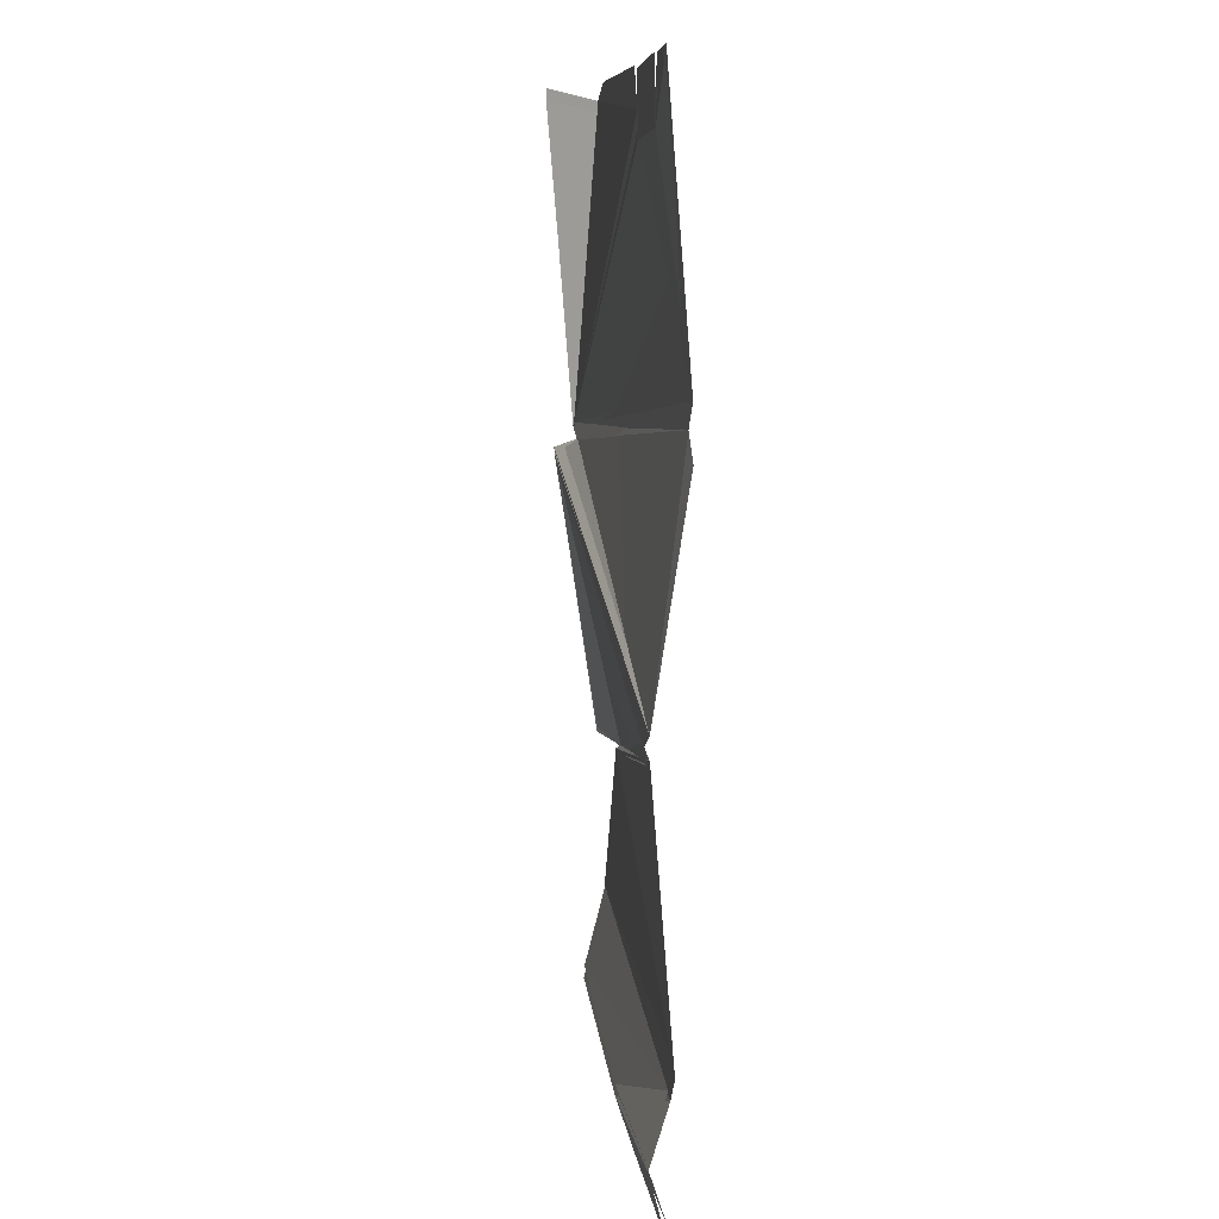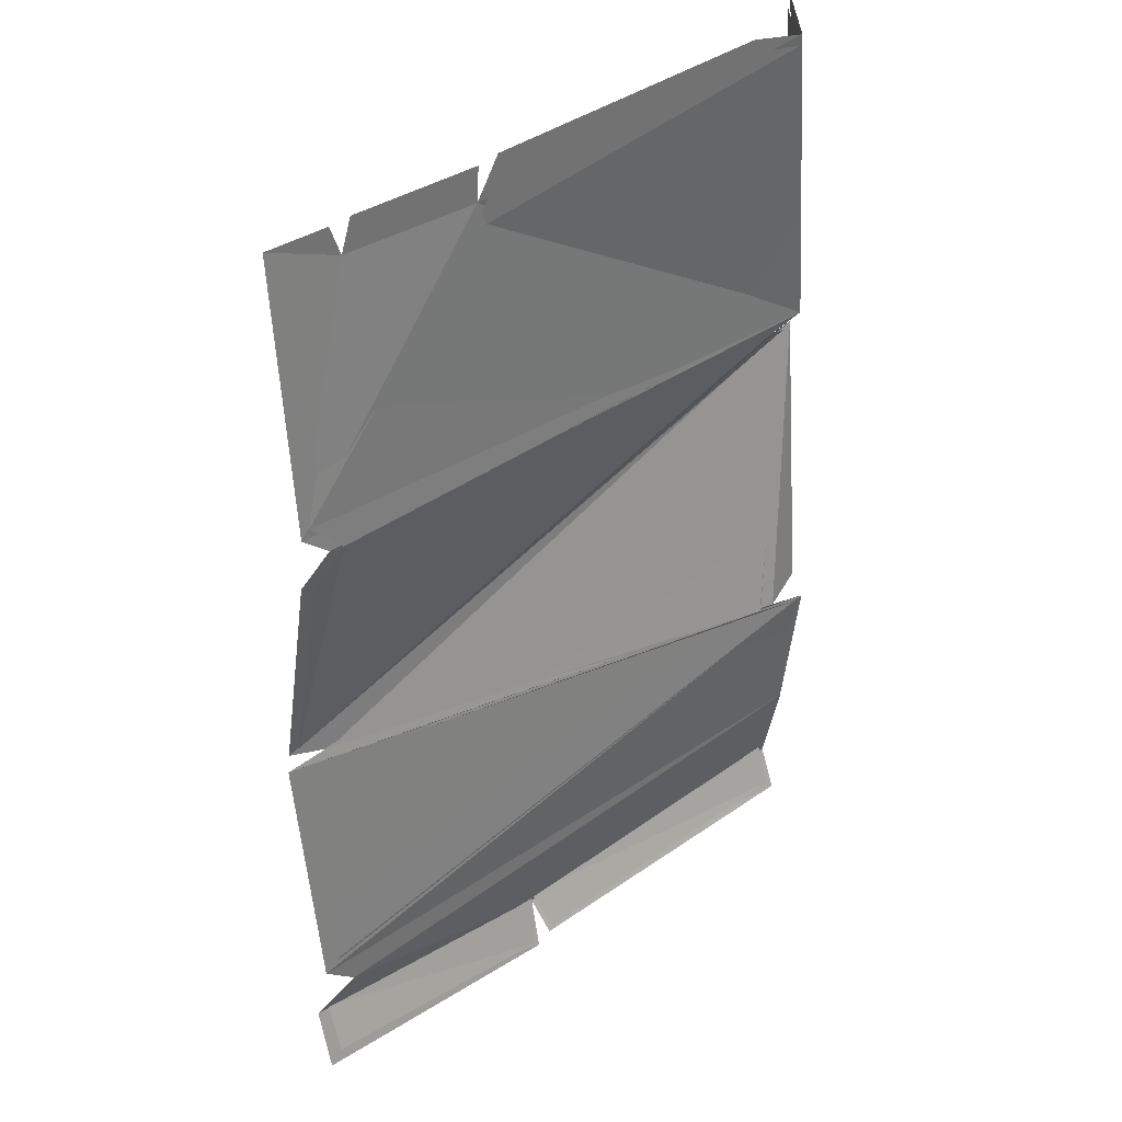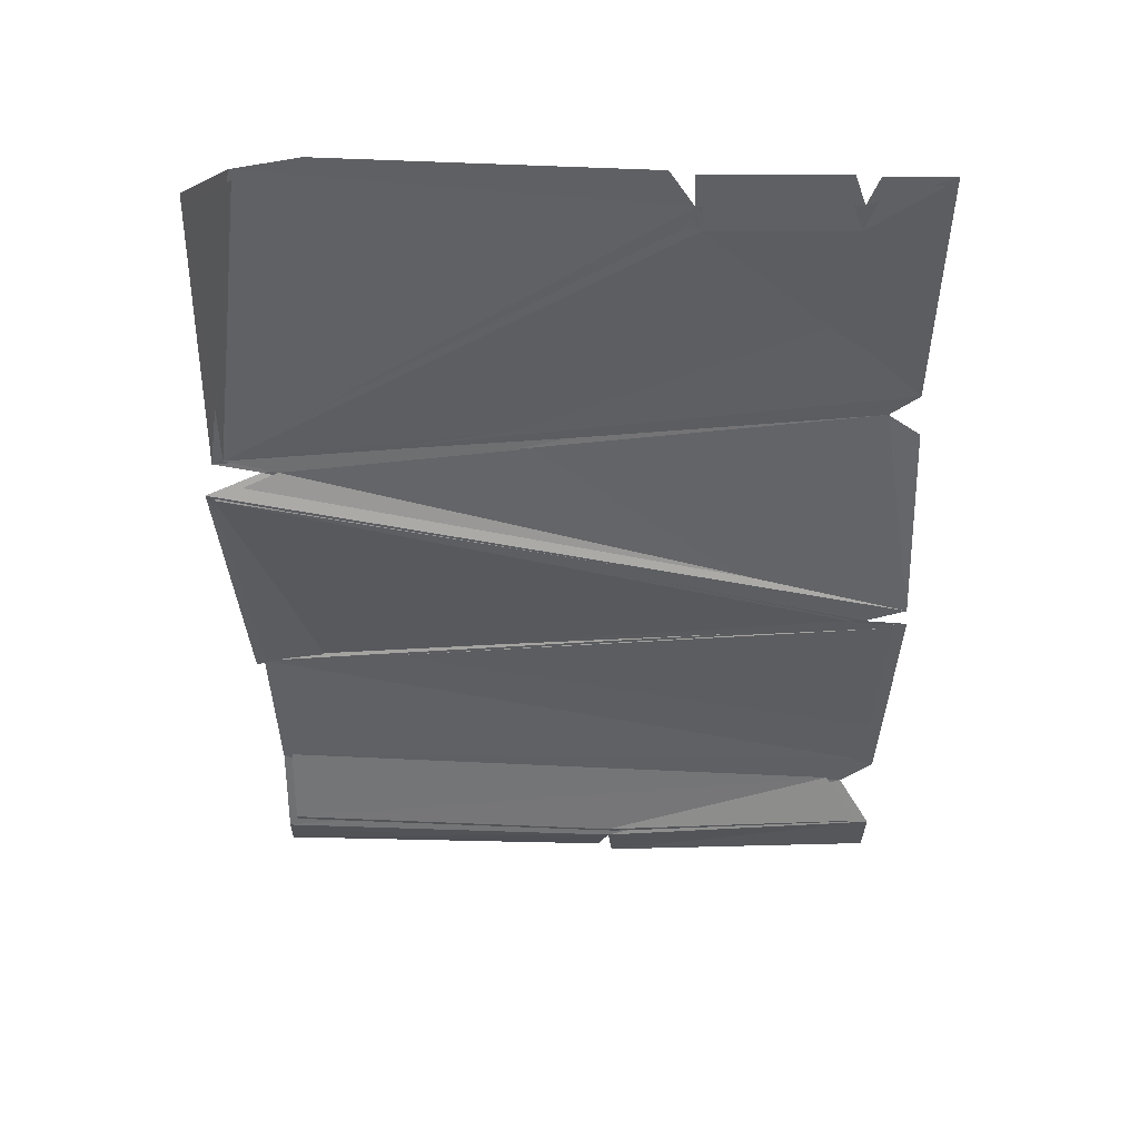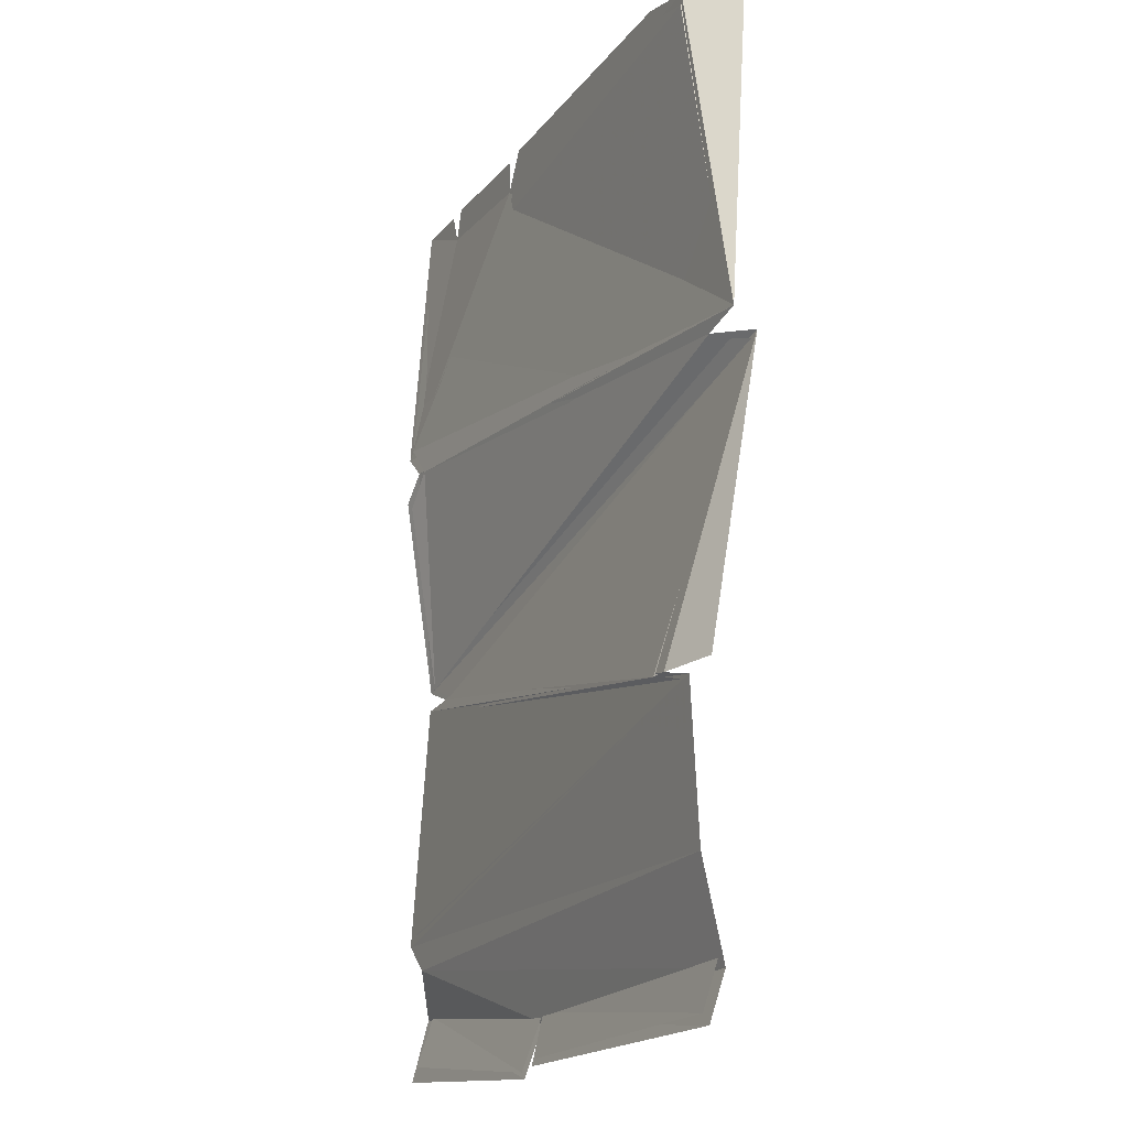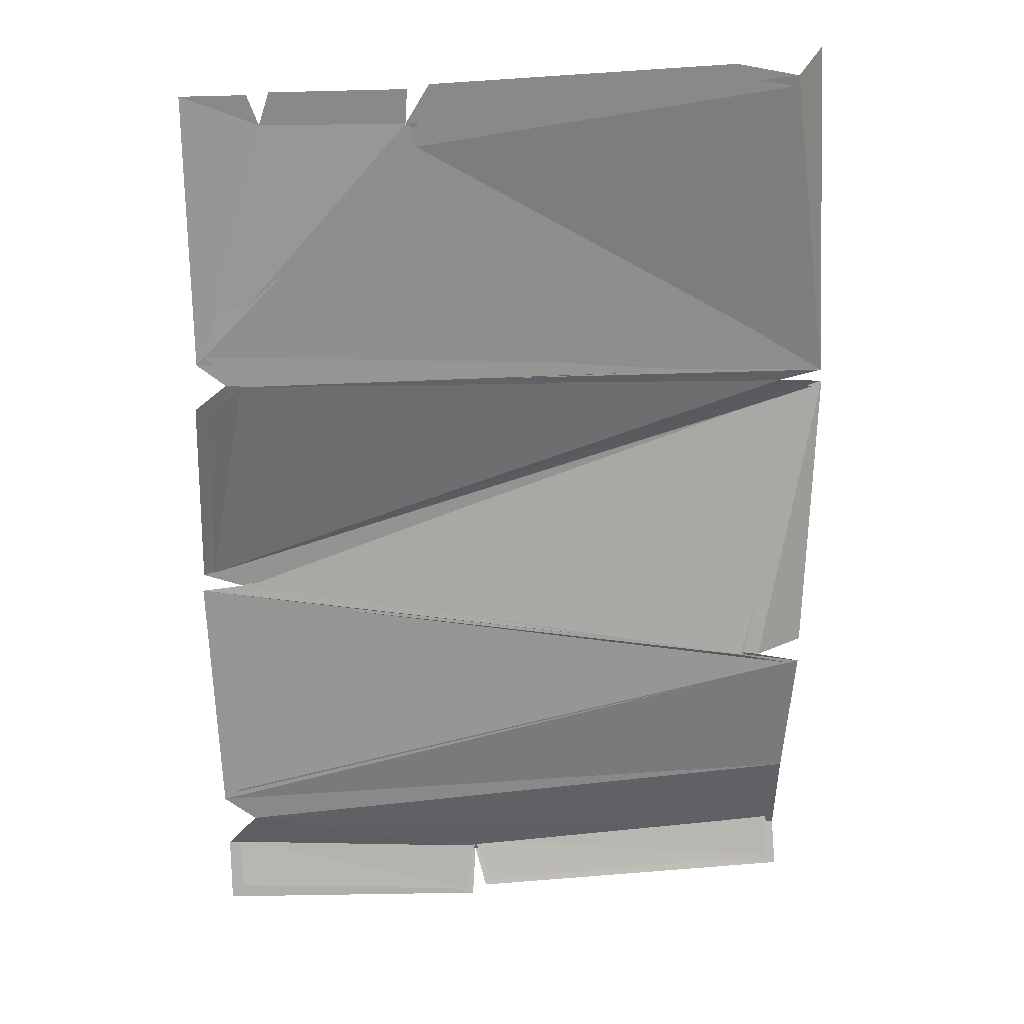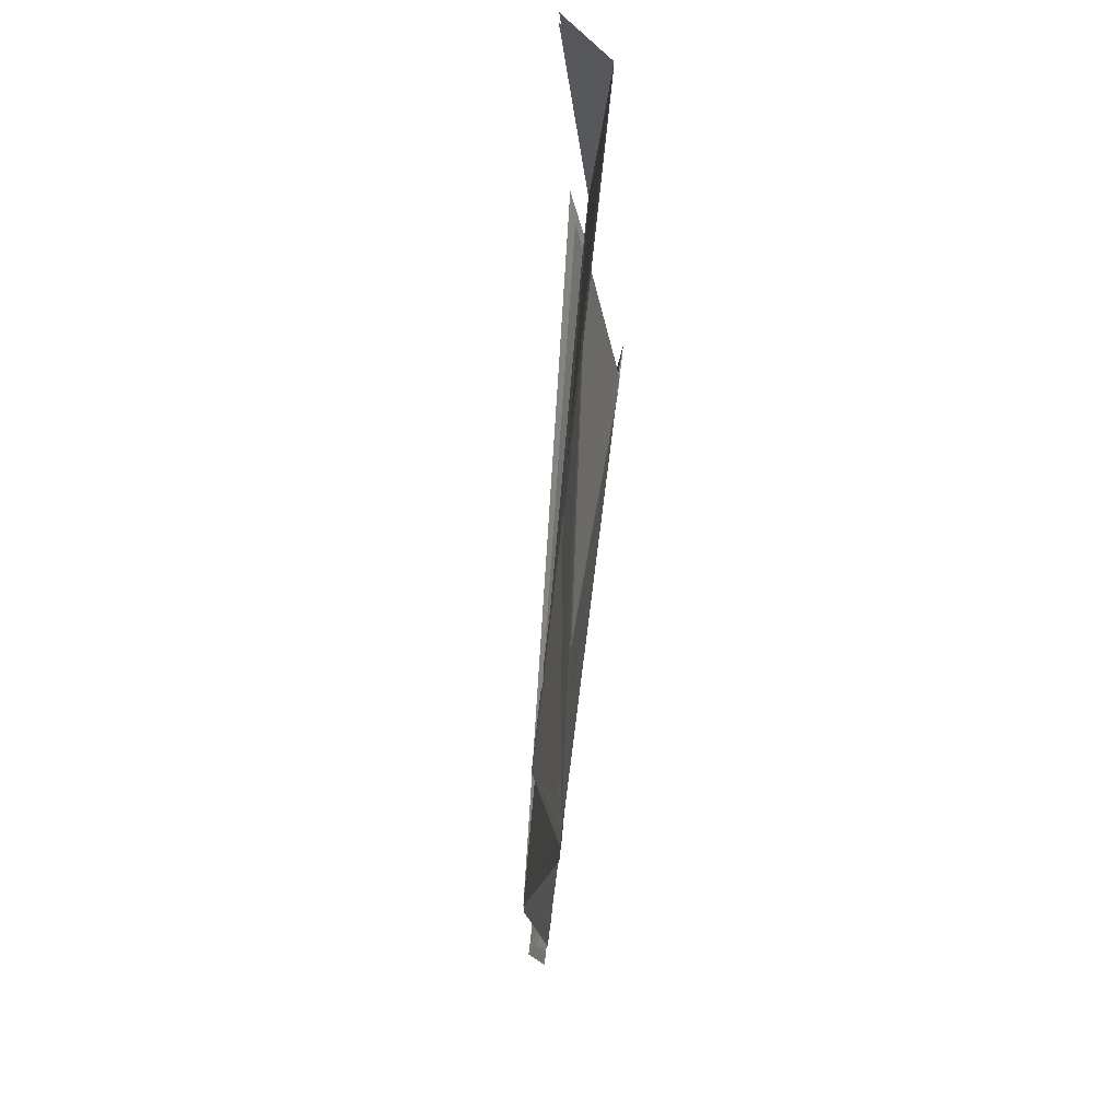
<metadata>
{"format":"obj","ext":"obj","renderer":"f3d","projection":"perspective","resolution":1024,"background":"white","views":[{"elev":6.6,"azim":84.8,"up":"+Z"},{"elev":36.9,"azim":139.2,"up":"+Z"},{"elev":48.0,"azim":0.2,"up":"+Z"},{"elev":-16.1,"azim":-115.6,"up":"+Z"},{"elev":27.3,"azim":175.1,"up":"+Z"},{"elev":71.8,"azim":96.3,"up":"+Z"}]}
</metadata>
<code>
v 1.492 -0.25 1.719
v 1.312 -0.25 1.719
v 1.25 -0.25 1.539
v 1.492 -0.1719 0.7969
v 0.7578 -0.25 1.539
v -0.8047 -0.3281 0.6094
v 1.367 -0.1719 0.6719
v -0.625 -0.3281 0.5547
v 1.523 -0.2969 -0.1719
v 1.492 -0.1719 0.5547
v 1.188 -0.25 1.719
v 0.7578 -0.25 1.719
v 0.6328 -0.25 1.719
v -0.4141 -0.25 1.781
v -0.6641 -0.25 1.734
v -0.7812 -0.4297 1.781
v -0.8438 -0.3984 0.4922
v 1.359 -0.2969 -0.2344
v -0.5625 -0.1719 -0.5781
v 1.523 -0.2969 -0.2734
v -0.7578 -0.1719 -0.625
v 1.492 -0.2188 -1.148
v -0.7344 -0.2188 -1.133
v 1.367 -0.2188 -1.273
v -0.7344 -0.2969 -1.438
v 0.5078 -0.2969 -1.516
v 1.492 -0.2969 -1.453
v 0.5469 -0.2344 -1.719
v 1.492 -0.2344 -1.641
v -0.7734 -0.2422 -0.5312
v -0.7344 -0.2344 -1.625
v 0.4531 -0.2344 -1.68
v 1.523 -0.25 1.75
v 1.289 -0.25 1.75
v 1.25 -0.25 1.641
v 1.523 -0.1719 0.7656
v 0.7344 -0.25 1.633
v -0.8438 -0.3281 0.5938
v 1.422 -0.1719 0.6797
v -0.6797 -0.3281 0.5547
v 1.562 -0.2969 -0.1797
v 1.539 -0.1719 0.5859
v 1.211 -0.25 1.758
v 0.7266 -0.25 1.758
v 0.6484 -0.25 1.773
v -0.4453 -0.25 1.82
v -0.6719 -0.25 1.773
v -0.7891 -0.4297 1.828
v -0.8672 -0.3984 0.5156
v 1.414 -0.2969 -0.2344
v -0.6328 -0.1719 -0.5781
v 1.57 -0.2969 -0.25
v -0.7969 -0.1719 -0.6172
v 1.539 -0.2188 -1.188
v -0.7656 -0.2188 -1.148
v 1.422 -0.2188 -1.289
v -0.7656 -0.2969 -1.492
v 0.5078 -0.2969 -1.555
v 1.539 -0.2969 -1.461
v 0.5234 -0.2344 -1.742
v 1.539 -0.2344 -1.695
v -0.8125 -0.2422 -0.5547
v -0.7734 -0.2344 -1.664
v 0.4688 -0.2344 -1.703
f 1 2 3
f 1 3 4
f 4 3 5
f 4 5 6
f 4 6 7
f 7 6 8
f 7 8 9
f 7 9 10
f 3 11 12
f 3 12 5
f 5 13 14
f 5 14 15
f 5 15 6
f 6 15 16
f 8 17 9
f 9 17 18
f 18 17 19
f 18 19 20
f 20 19 21
f 20 21 22
f 22 21 23
f 22 23 24
f 24 23 25
f 24 25 26
f 24 26 27
f 27 26 28
f 27 28 29
f 17 30 19
f 31 32 26
f 31 26 25
f 33 34 35
f 33 35 36
f 36 35 37
f 36 37 38
f 36 38 39
f 39 38 40
f 39 40 41
f 39 41 42
f 35 43 44
f 35 44 37
f 37 45 46
f 37 46 47
f 37 47 38
f 38 47 48
f 40 49 41
f 41 49 50
f 50 49 51
f 50 51 52
f 52 51 53
f 52 53 54
f 54 53 55
f 54 55 56
f 56 55 57
f 56 57 58
f 56 58 59
f 59 58 60
f 59 60 61
f 49 62 51
f 63 64 58
f 63 58 57

</code>
